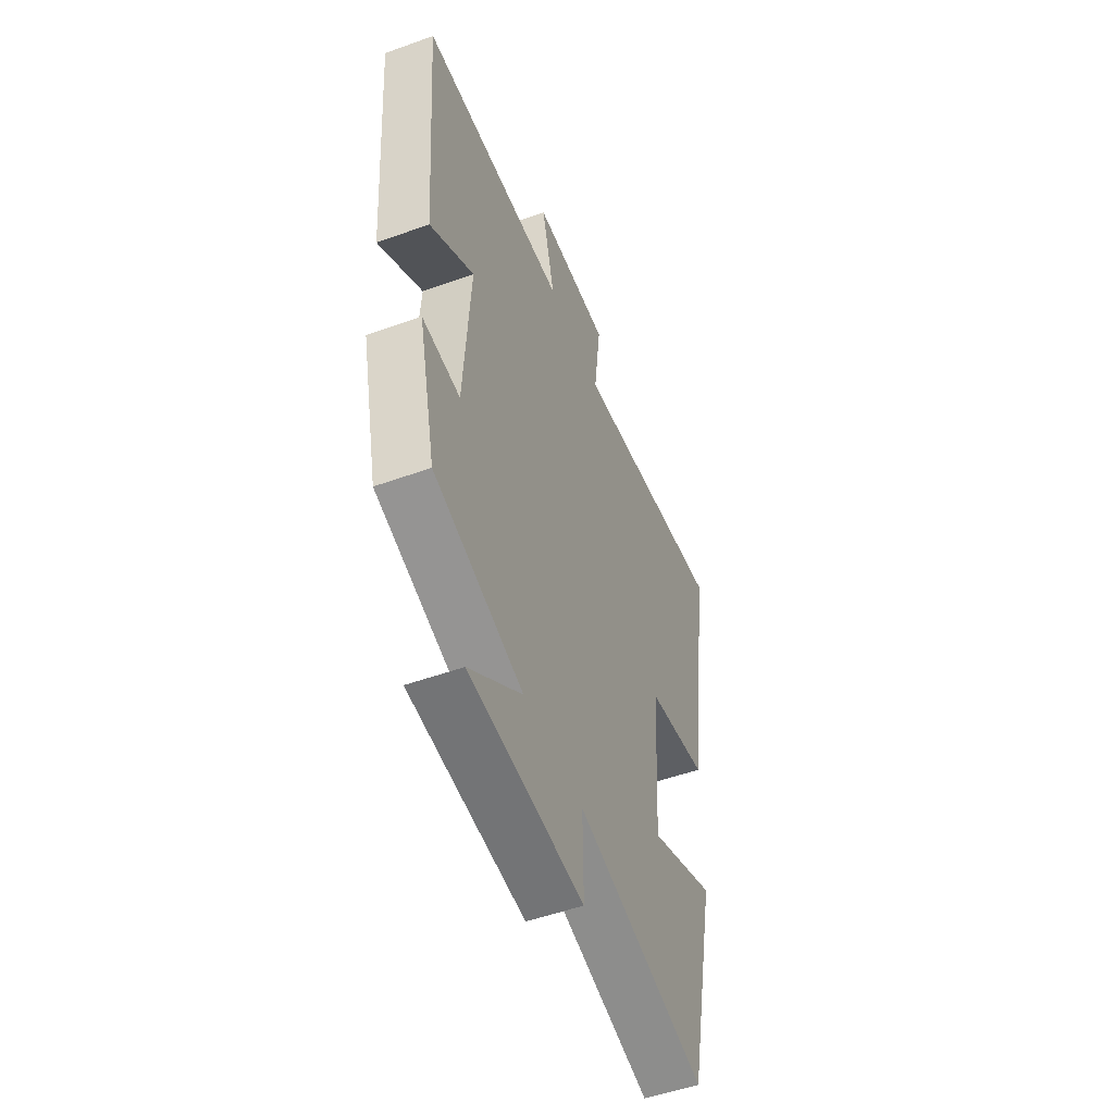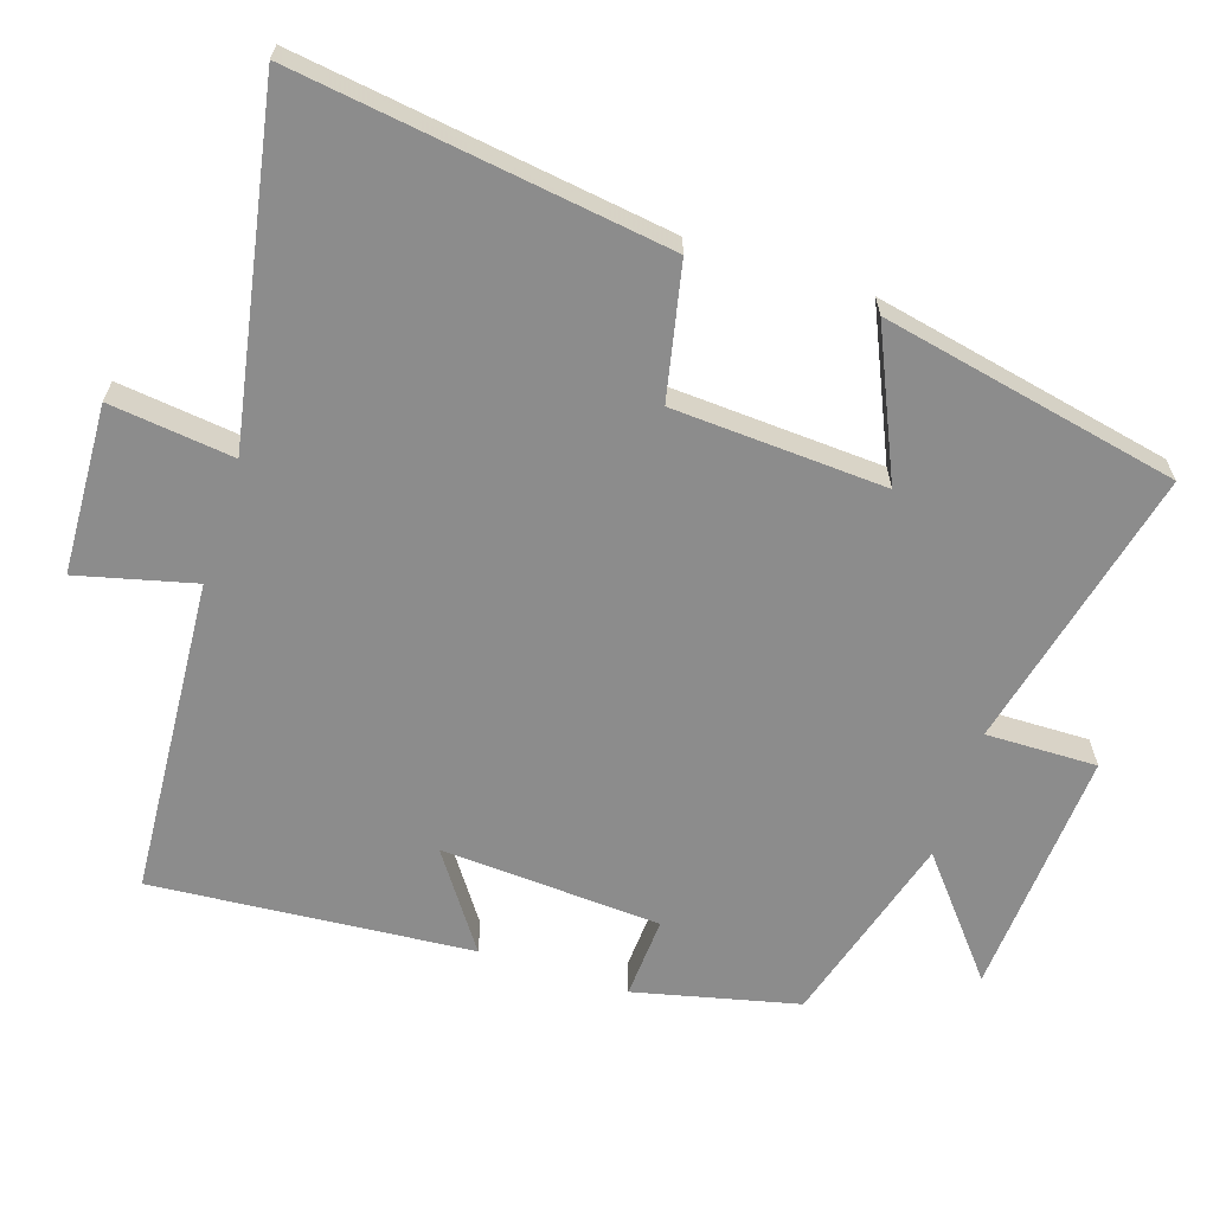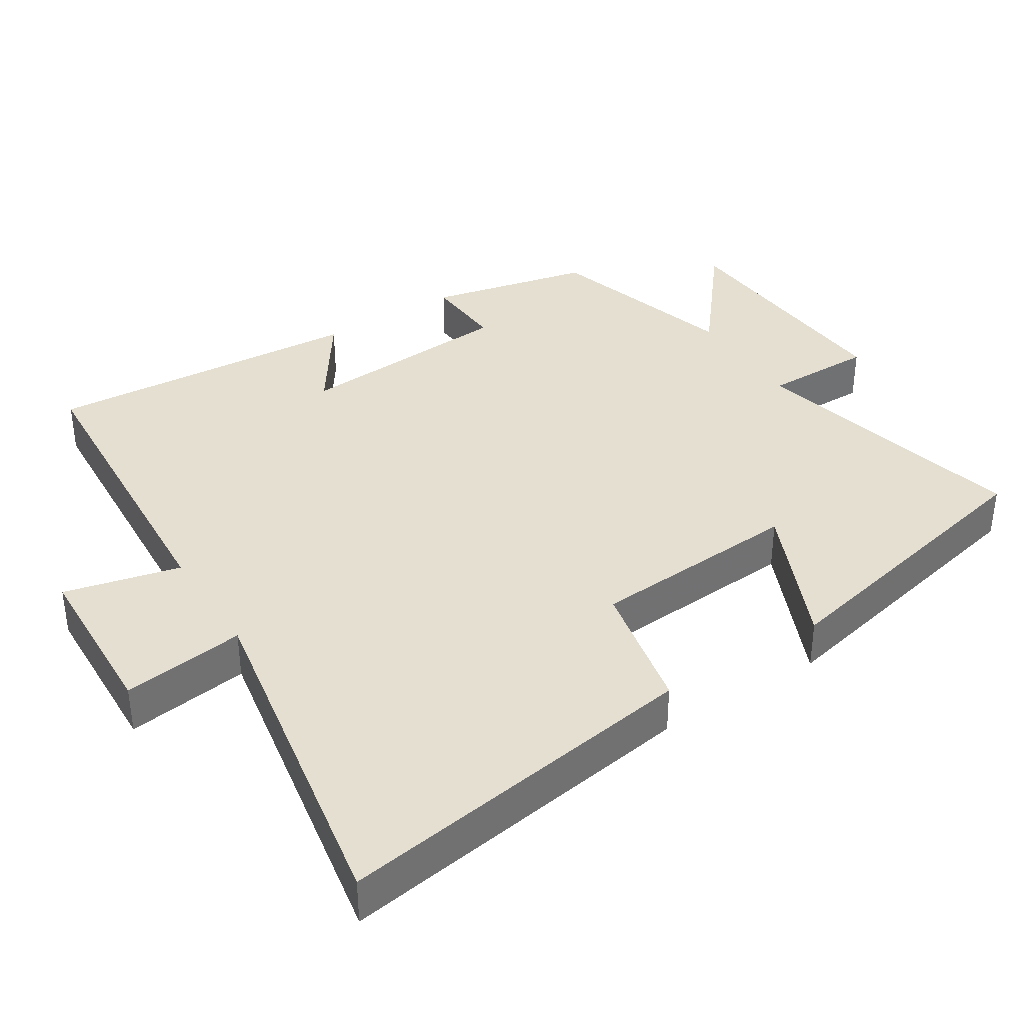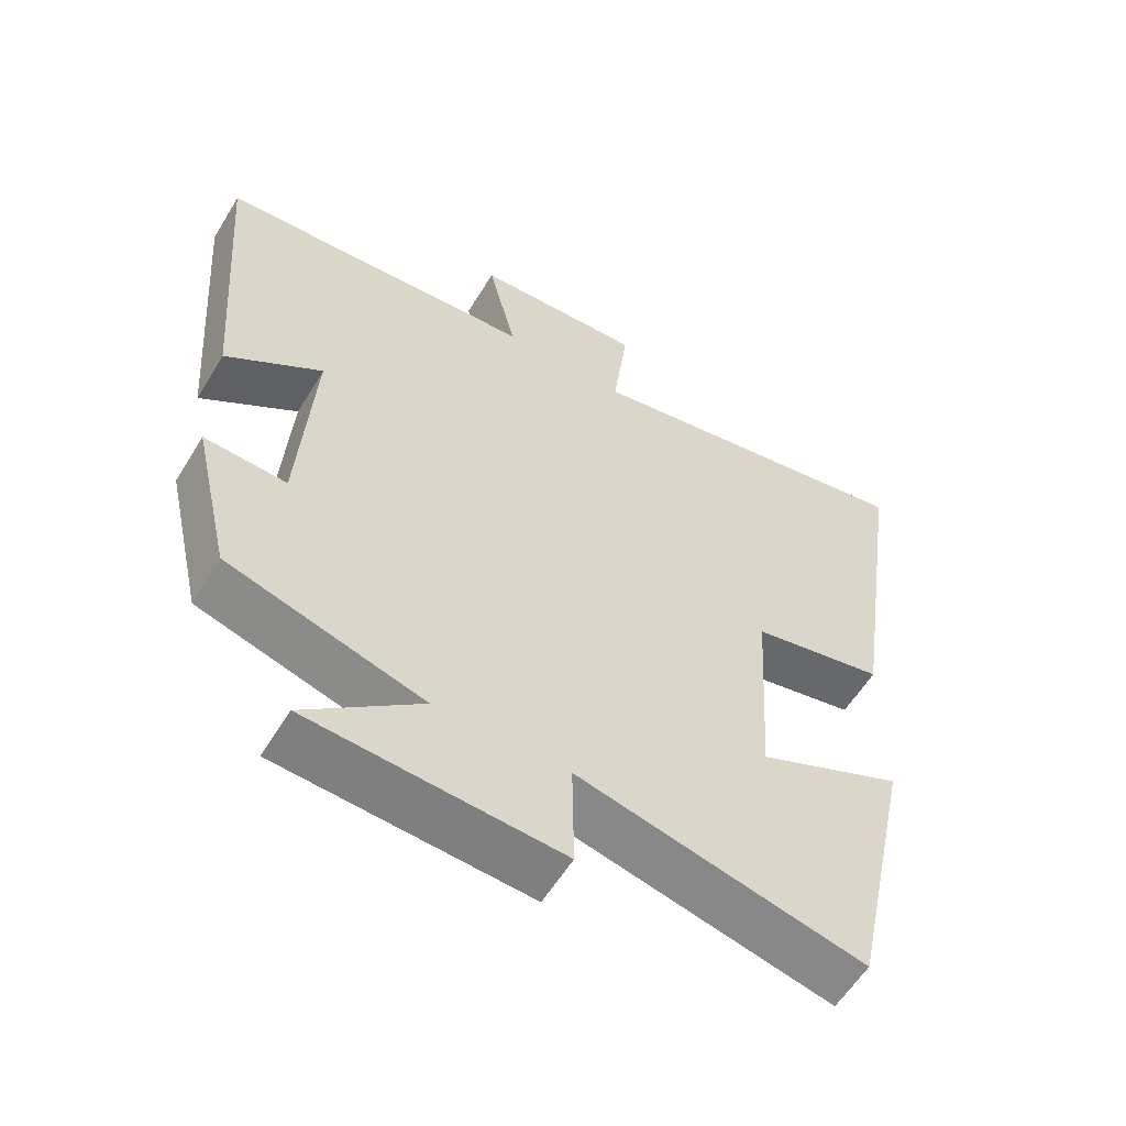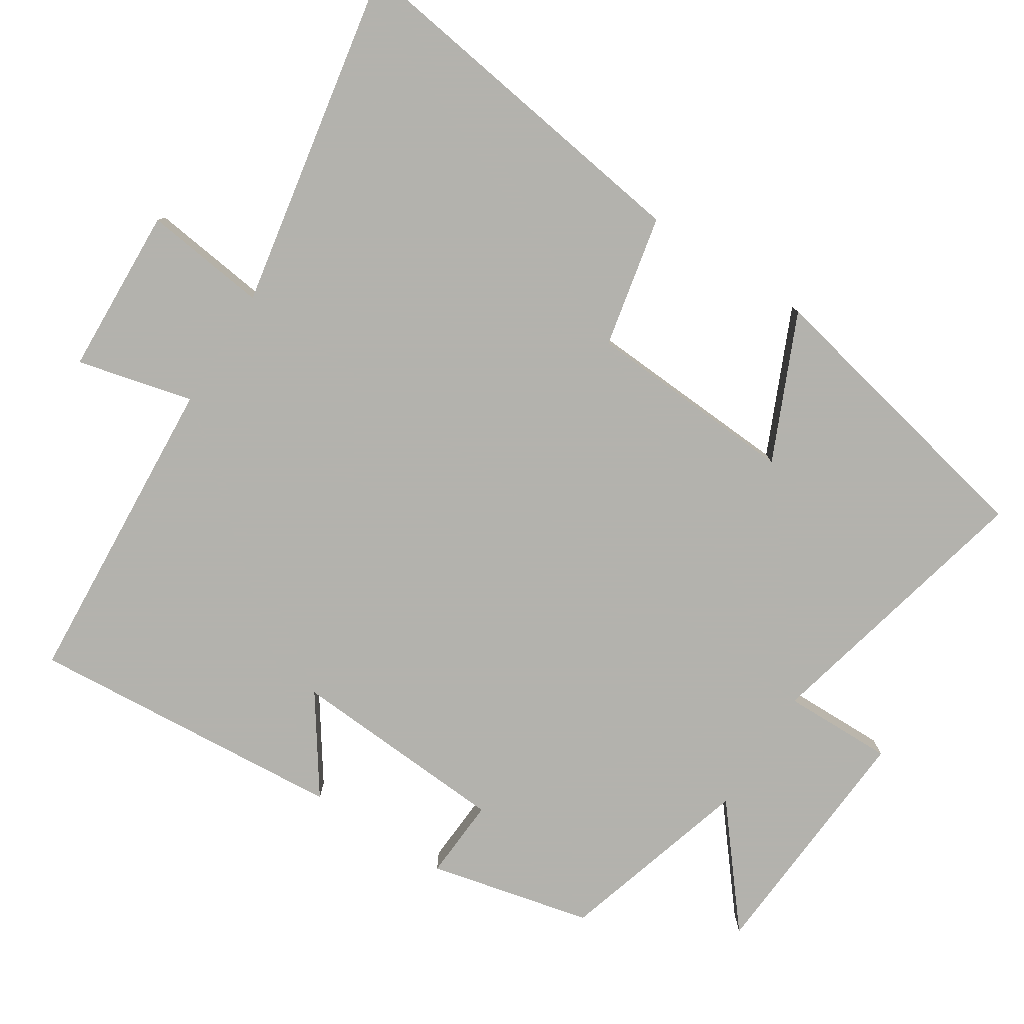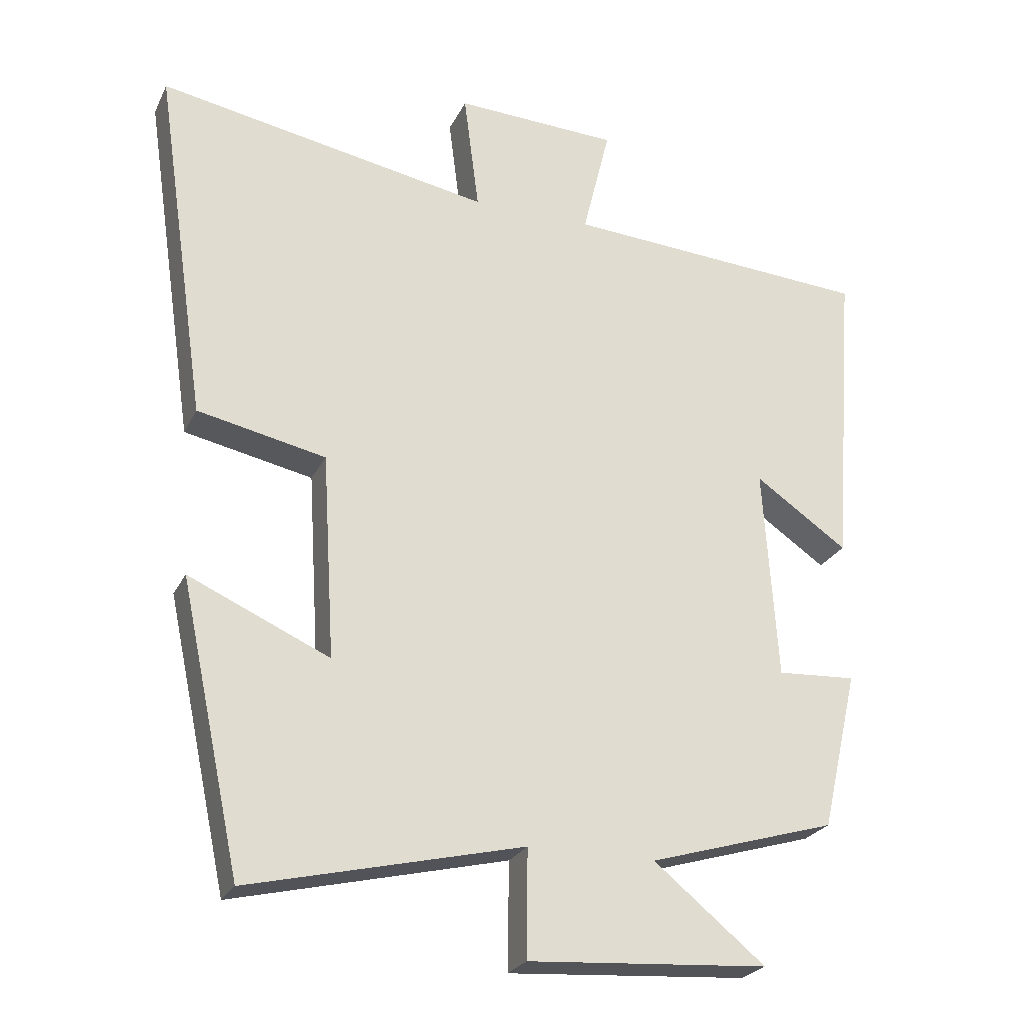
<metadata>
{"format":"obj","ext":"obj","renderer":"f3d","projection":"perspective","resolution":1024,"background":"white","views":[{"elev":-52.6,"azim":-68.9,"up":"+Z"},{"elev":-64.2,"azim":72.2,"up":"+Y"},{"elev":37.5,"azim":57.3,"up":"+Y"},{"elev":-58.2,"azim":-31.1,"up":"+Z"},{"elev":-79.4,"azim":57.4,"up":"+Y"},{"elev":-25.0,"azim":159.0,"up":"+Z"}]}
</metadata>
<code>
v 0.411 0.07 -0.595
v 0.012 0.07 -0.5
v 0.014 0.07 -0.656
v -0.336 0.07 -0.632
v -0.174 0.07 -0.5
v -0.447 0.07 -0.419
v -0.5 0.07 -0.189
v -0.385 0.07 -0.196
v -0.365 0.07 0.114
v -0.5 0.07 0.021
v -0.534 0.07 0.471
v -0.086 0.07 0.5
v -0.126 0.07 0.664
v 0.112 0.07 0.674
v 0.09 0.07 0.5
v 0.576 0.07 0.588
v 0.5 0.07 0.068
v 0.313 0.07 0.029
v 0.295 0.07 -0.269
v 0.5 0.07 -0.178
v 0.411 0 -0.595
v 0.012 0 -0.5
v 0.014 0 -0.656
v -0.336 0 -0.632
v -0.174 0 -0.5
v -0.447 0 -0.419
v -0.5 0 -0.189
v -0.385 0 -0.196
v -0.365 0 0.114
v -0.5 0 0.021
v -0.534 0 0.471
v -0.086 0 0.5
v -0.126 0 0.664
v 0.112 0 0.674
v 0.09 0 0.5
v 0.576 0 0.588
v 0.5 0 0.068
v 0.313 0 0.029
v 0.295 0 -0.269
v 0.5 0 -0.178
f 19 20 1 2
f 18 19 2
f 15 16 17 18
f 15 18 2
f 12 13 14 15
f 12 15 2
f 9 10 11 12
f 8 9 12 2
f 5 6 7 8
f 5 8 2 3
f 3 4 5
f 22 21 40 39
f 22 39 38
f 38 37 36 35
f 22 38 35
f 35 34 33 32
f 22 35 32
f 32 31 30 29
f 22 32 29 28
f 28 27 26 25
f 23 22 28 25
f 25 24 23
f 1 21 22 2
f 2 22 23 3
f 3 23 24 4
f 4 24 25 5
f 5 25 26 6
f 6 26 27 7
f 7 27 28 8
f 8 28 29 9
f 9 29 30 10
f 10 30 31 11
f 11 31 32 12
f 12 32 33 13
f 13 33 34 14
f 14 34 35 15
f 15 35 36 16
f 16 36 37 17
f 17 37 38 18
f 18 38 39 19
f 19 39 40 20
f 20 40 21 1

</code>
